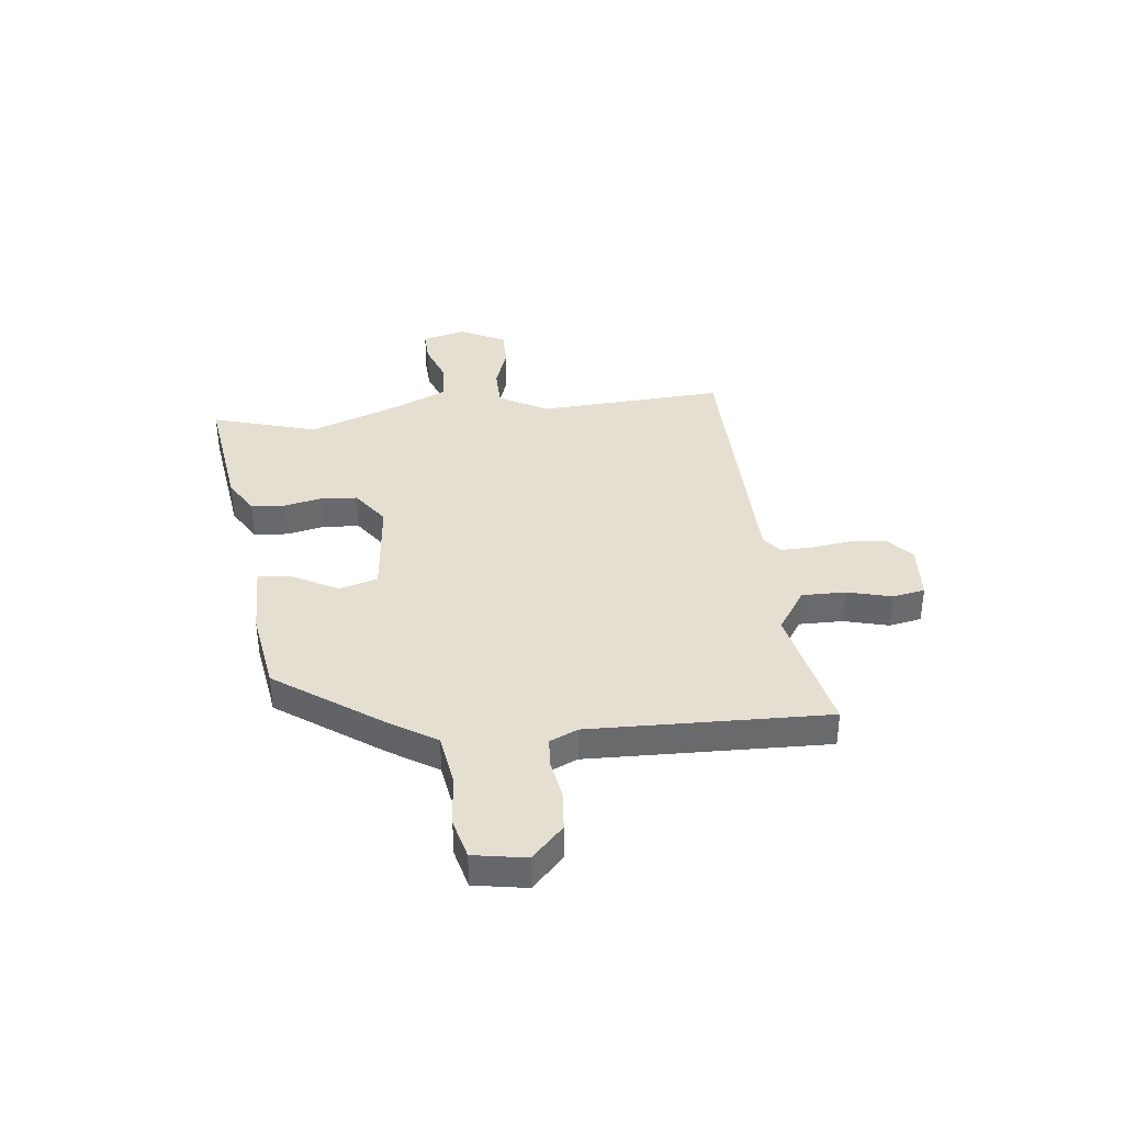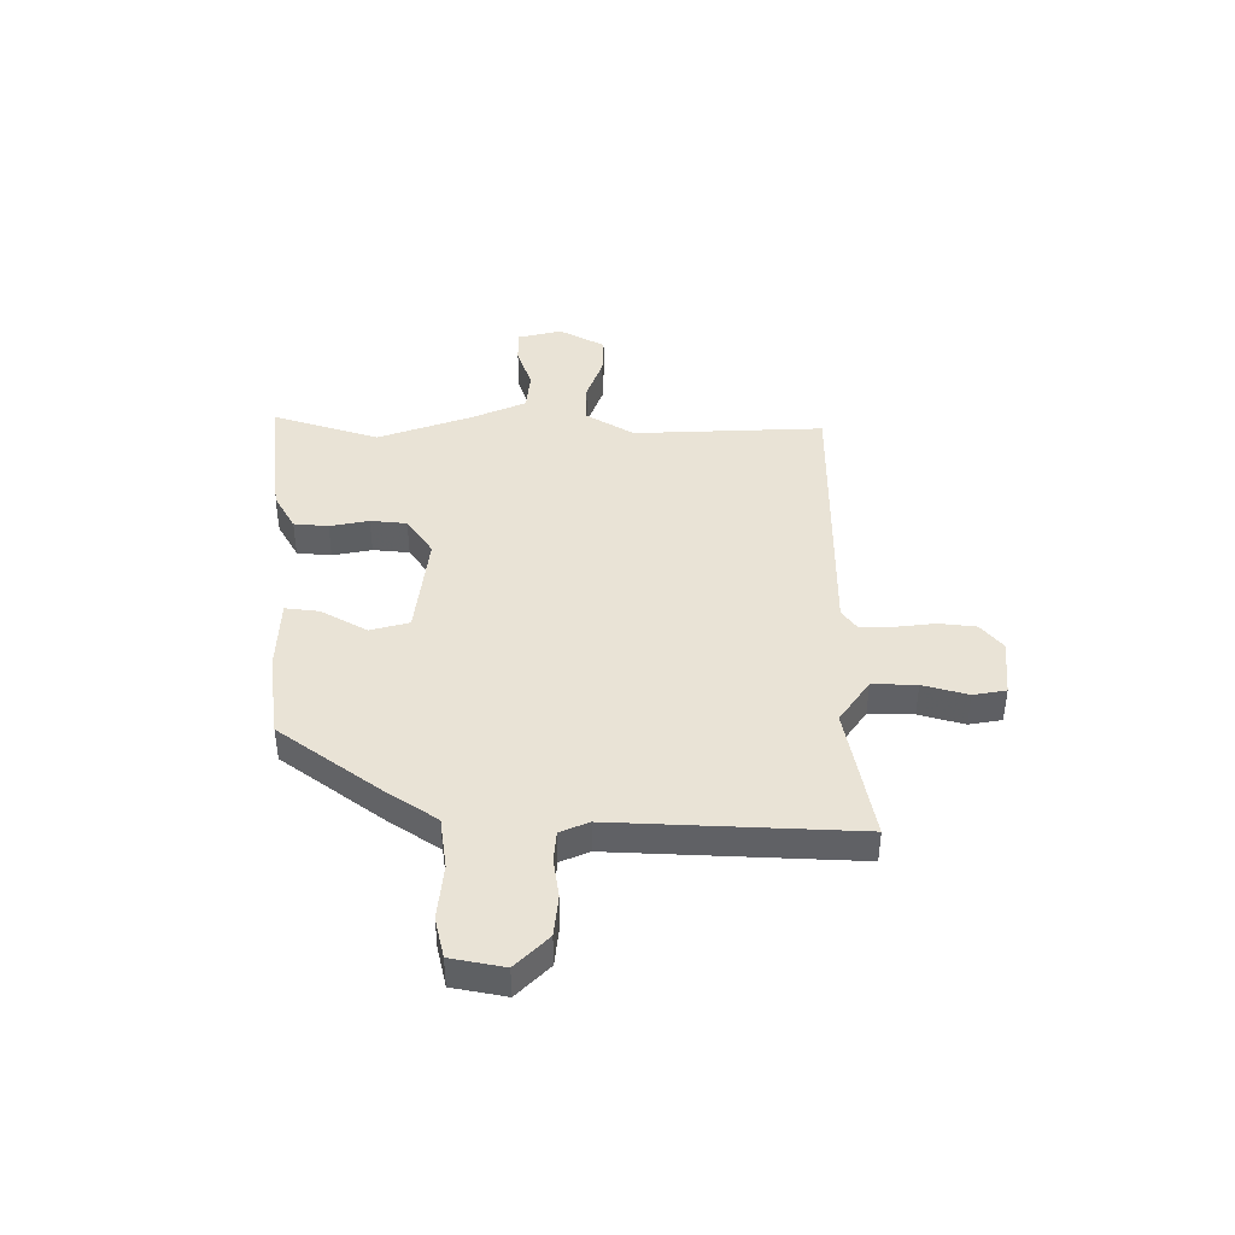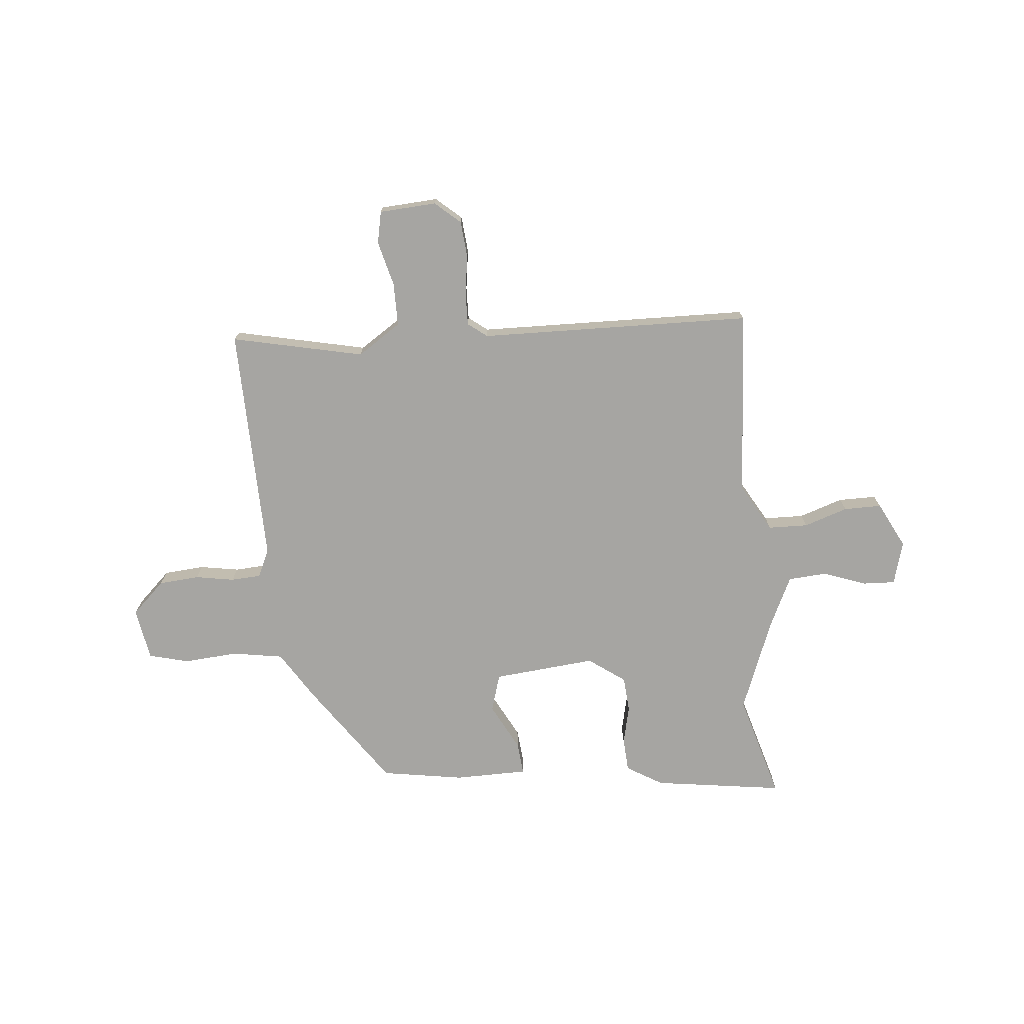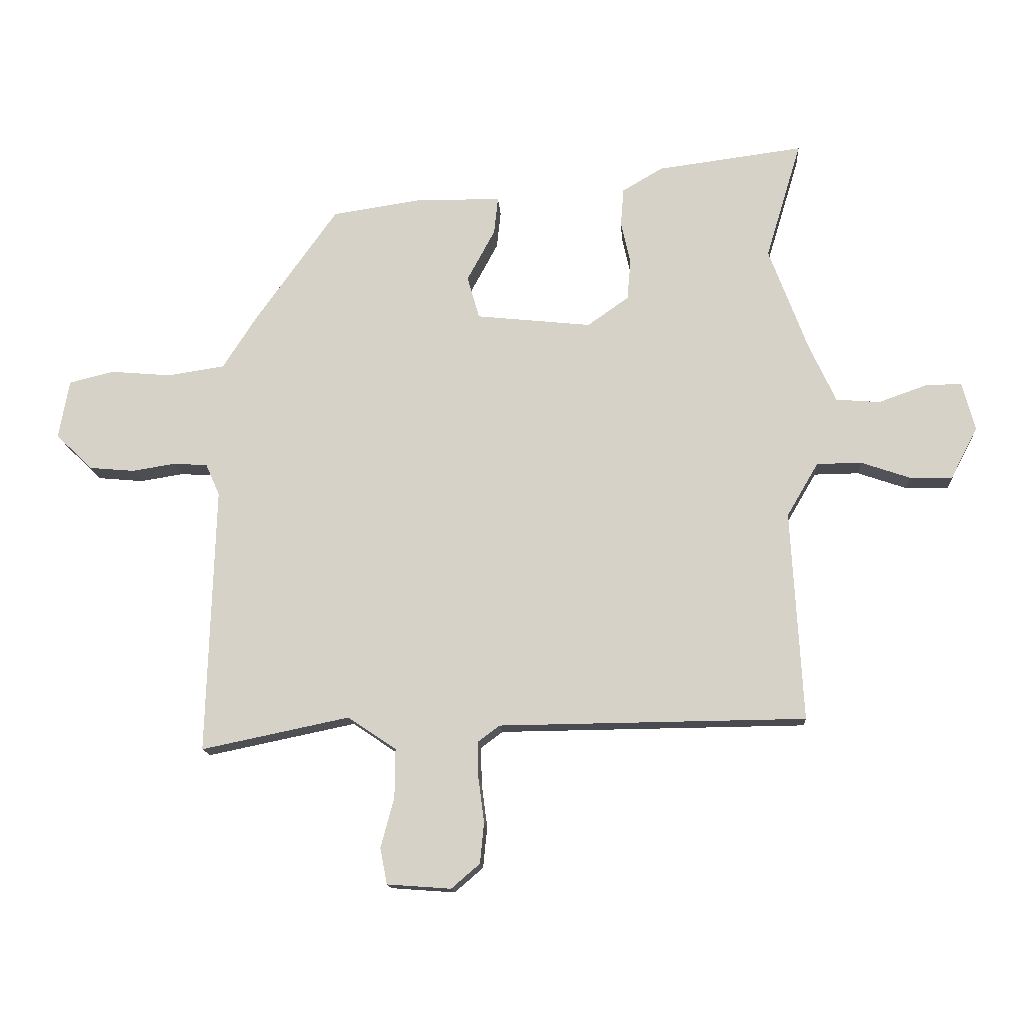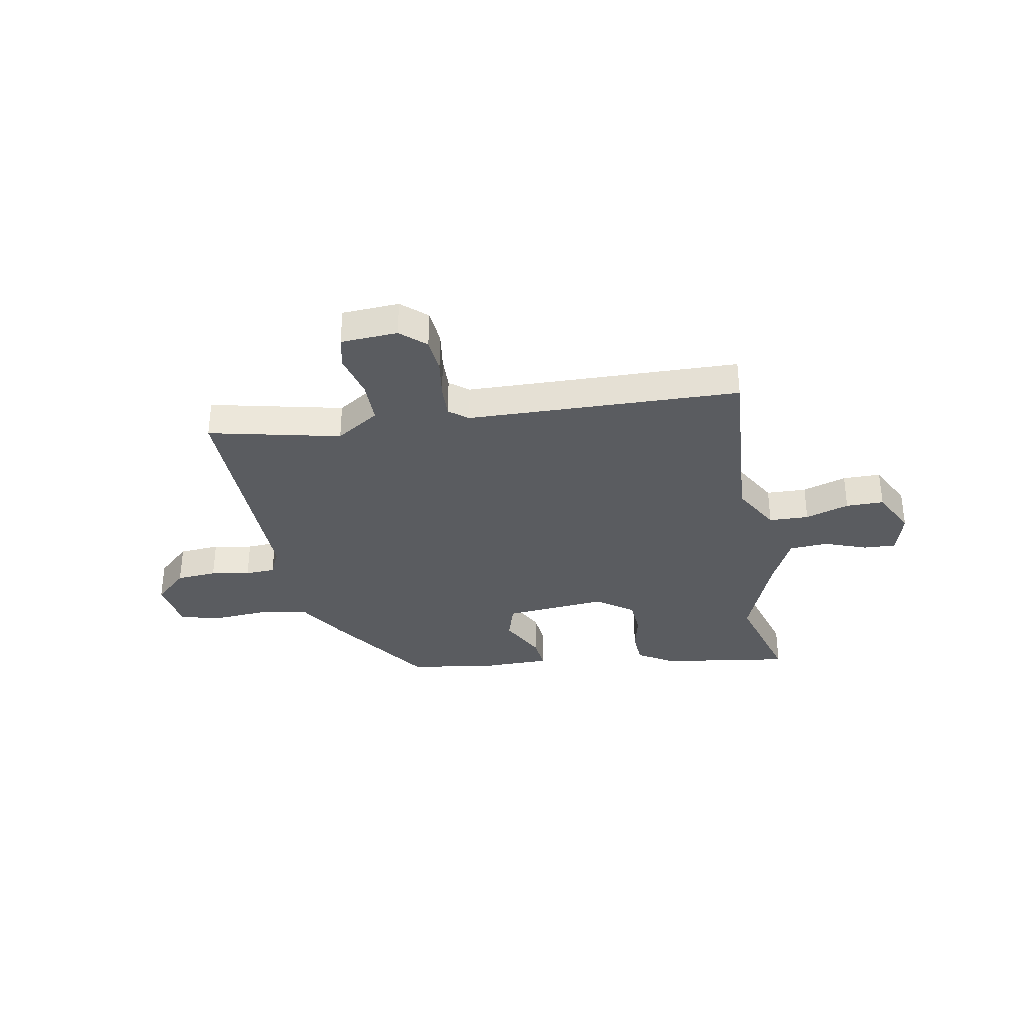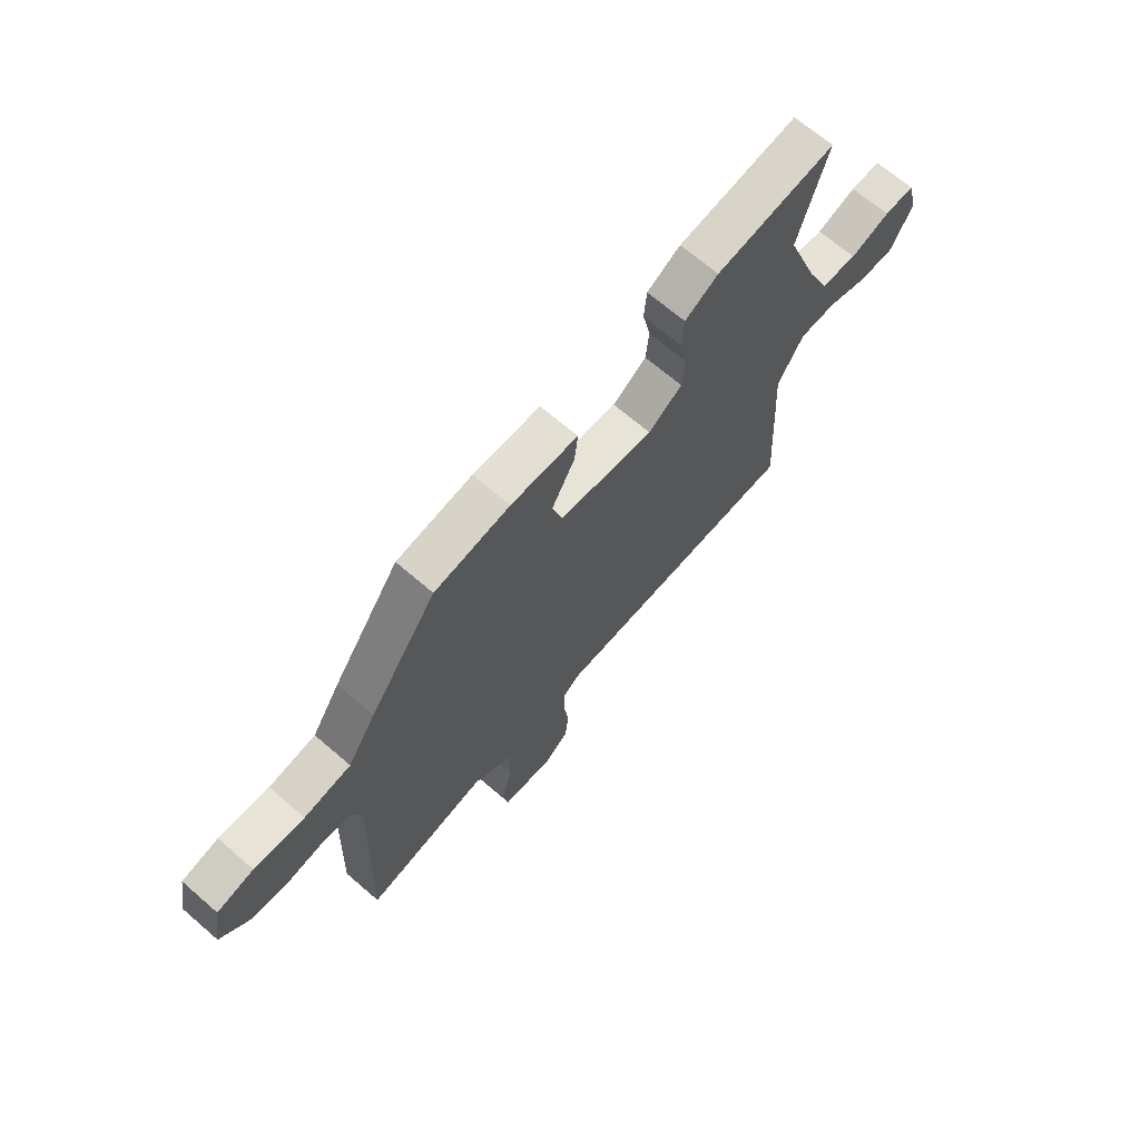
<metadata>
{"format":"obj","ext":"obj","renderer":"f3d","projection":"perspective","resolution":1024,"background":"white","views":[{"elev":37.4,"azim":83.3,"up":"+Y"},{"elev":42.1,"azim":90.9,"up":"+Y"},{"elev":-73.7,"azim":-175.3,"up":"+Y"},{"elev":-14.5,"azim":-176.2,"up":"+Z"},{"elev":-33.9,"azim":-170.5,"up":"+Y"},{"elev":67.5,"azim":131.0,"up":"+Z"}]}
</metadata>
<code>
v 0.333 0.07 0.454
v 0.474 0.07 0.256
v 0.533 0.07 0.164
v 0.631 0.07 0.149
v 0.736 0.07 0.158
v 0.813 0.07 0.139
v 0.831 0.07 0.038
v 0.768 0.07 -0.023
v 0.69 0.07 -0.03
v 0.615 0.07 -0.018
v 0.557 0.07 -0.022
v 0.533 0.07 -0.076
v 0.547 0.07 -0.535
v 0.292 0.07 -0.482
v 0.209 0.07 -0.538
v 0.21 0.07 -0.622
v 0.233 0.07 -0.708
v 0.221 0.07 -0.77
v 0.111 0.07 -0.778
v 0.062 0.07 -0.736
v 0.055 0.07 -0.666
v 0.065 0.07 -0.59
v 0.066 0.07 -0.527
v 0.029 0.07 -0.499
v -0.498 0.07 -0.493
v -0.478 0.07 -0.132
v -0.532 0.07 -0.04
v -0.609 0.07 -0.039
v -0.693 0.07 -0.068
v -0.766 0.07 -0.069
v -0.812 0.07 0.019
v -0.79 0.07 0.103
v -0.727 0.07 0.101
v -0.645 0.07 0.072
v -0.57 0.07 0.078
v -0.524 0.07 0.178
v -0.457 0.07 0.357
v -0.518 0.07 0.56
v -0.267 0.07 0.527
v -0.197 0.07 0.486
v -0.192 0.07 0.421
v -0.208 0.07 0.347
v -0.202 0.07 0.278
v -0.131 0.07 0.228
v 0.067 0.07 0.249
v 0.088 0.07 0.322
v 0.04 0.07 0.411
v 0.033 0.07 0.475
v 0.174 0.07 0.478
v 0.333 0 0.454
v 0.474 0 0.256
v 0.533 0 0.164
v 0.631 0 0.149
v 0.736 0 0.158
v 0.813 0 0.139
v 0.831 0 0.038
v 0.768 0 -0.023
v 0.69 0 -0.03
v 0.615 0 -0.018
v 0.557 0 -0.022
v 0.533 0 -0.076
v 0.547 0 -0.535
v 0.292 0 -0.482
v 0.209 0 -0.538
v 0.21 0 -0.622
v 0.233 0 -0.708
v 0.221 0 -0.77
v 0.111 0 -0.778
v 0.062 0 -0.736
v 0.055 0 -0.666
v 0.065 0 -0.59
v 0.066 0 -0.527
v 0.029 0 -0.499
v -0.498 0 -0.493
v -0.478 0 -0.132
v -0.532 0 -0.04
v -0.609 0 -0.039
v -0.693 0 -0.068
v -0.766 0 -0.069
v -0.812 0 0.019
v -0.79 0 0.103
v -0.727 0 0.101
v -0.645 0 0.072
v -0.57 0 0.078
v -0.524 0 0.178
v -0.457 0 0.357
v -0.518 0 0.56
v -0.267 0 0.527
v -0.197 0 0.486
v -0.192 0 0.421
v -0.208 0 0.347
v -0.202 0 0.278
v -0.131 0 0.228
v 0.067 0 0.249
v 0.088 0 0.322
v 0.04 0 0.411
v 0.033 0 0.475
v 0.174 0 0.478
f 1 2 3
f 49 1 3
f 48 49 3
f 47 48 3
f 46 47 3
f 45 46 3
f 44 45 3
f 40 41 42
f 39 40 42
f 38 39 42
f 37 38 42
f 36 37 42 43
f 35 36 43 44
f 32 33 34
f 31 32 34
f 30 31 34
f 29 30 34
f 28 29 34
f 27 28 34 35
f 44 3 4
f 35 44 4
f 27 35 4
f 26 27 4
f 20 21 22
f 19 20 22
f 18 19 22
f 17 18 22
f 16 17 22
f 15 16 22 23
f 14 15 23 24
f 12 13 14
f 25 26 4
f 24 25 4
f 14 24 4
f 12 14 4
f 11 12 4
f 5 6 7
f 4 5 7
f 11 4 7
f 10 11 7
f 7 8 9 10
f 52 51 50
f 52 50 98
f 52 98 97
f 52 97 96
f 52 96 95
f 52 95 94
f 52 94 93
f 91 90 89
f 91 89 88
f 91 88 87
f 91 87 86
f 92 91 86 85
f 93 92 85 84
f 83 82 81
f 83 81 80
f 83 80 79
f 83 79 78
f 83 78 77
f 84 83 77 76
f 53 52 93
f 53 93 84
f 53 84 76
f 53 76 75
f 71 70 69
f 71 69 68
f 71 68 67
f 71 67 66
f 71 66 65
f 72 71 65 64
f 73 72 64 63
f 63 62 61
f 53 75 74
f 53 74 73
f 53 73 63
f 53 63 61
f 53 61 60
f 56 55 54
f 56 54 53
f 56 53 60
f 56 60 59
f 59 58 57 56
f 1 50 51 2
f 2 51 52 3
f 3 52 53 4
f 4 53 54 5
f 5 54 55 6
f 6 55 56 7
f 7 56 57 8
f 8 57 58 9
f 9 58 59 10
f 10 59 60 11
f 11 60 61 12
f 12 61 62 13
f 13 62 63 14
f 14 63 64 15
f 15 64 65 16
f 16 65 66 17
f 17 66 67 18
f 18 67 68 19
f 19 68 69 20
f 20 69 70 21
f 21 70 71 22
f 22 71 72 23
f 23 72 73 24
f 24 73 74 25
f 25 74 75 26
f 26 75 76 27
f 27 76 77 28
f 28 77 78 29
f 29 78 79 30
f 30 79 80 31
f 31 80 81 32
f 32 81 82 33
f 33 82 83 34
f 34 83 84 35
f 35 84 85 36
f 36 85 86 37
f 37 86 87 38
f 38 87 88 39
f 39 88 89 40
f 40 89 90 41
f 41 90 91 42
f 42 91 92 43
f 43 92 93 44
f 44 93 94 45
f 45 94 95 46
f 46 95 96 47
f 47 96 97 48
f 48 97 98 49
f 49 98 50 1

</code>
